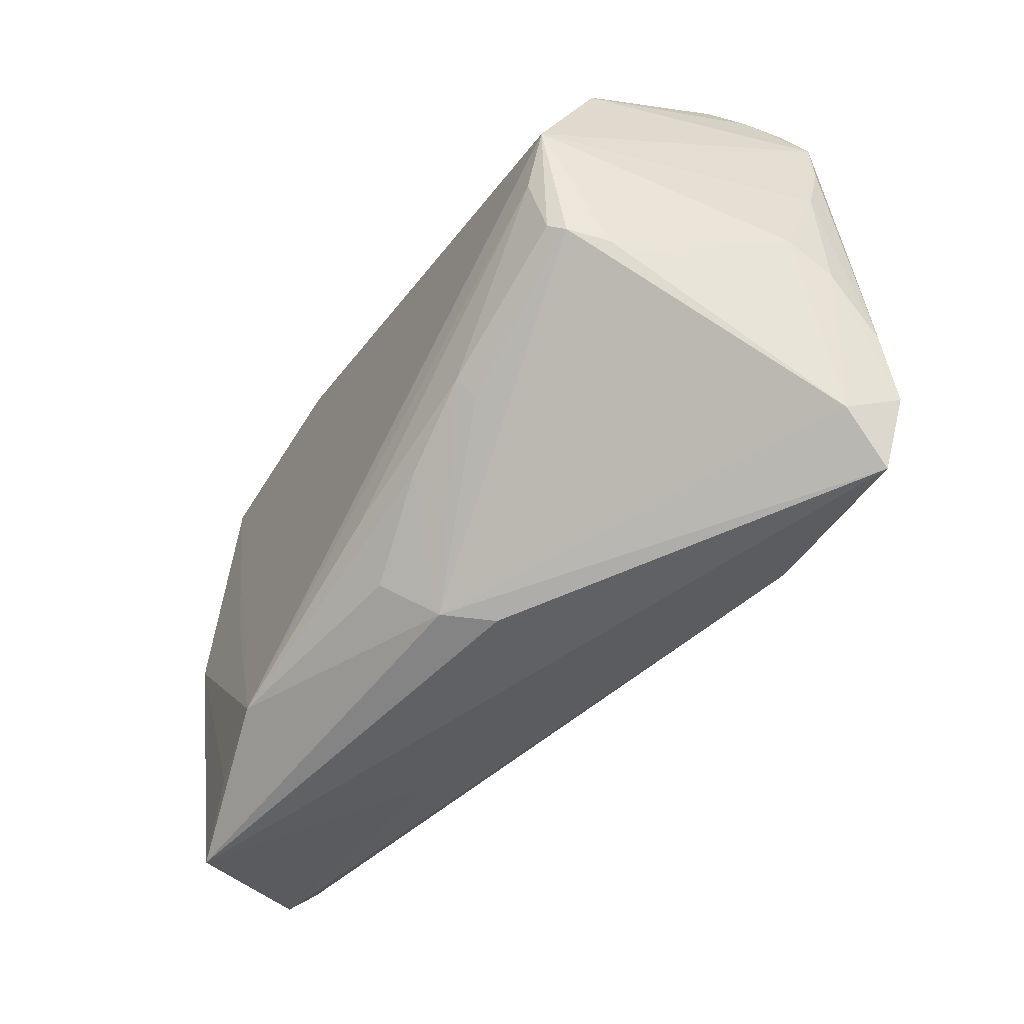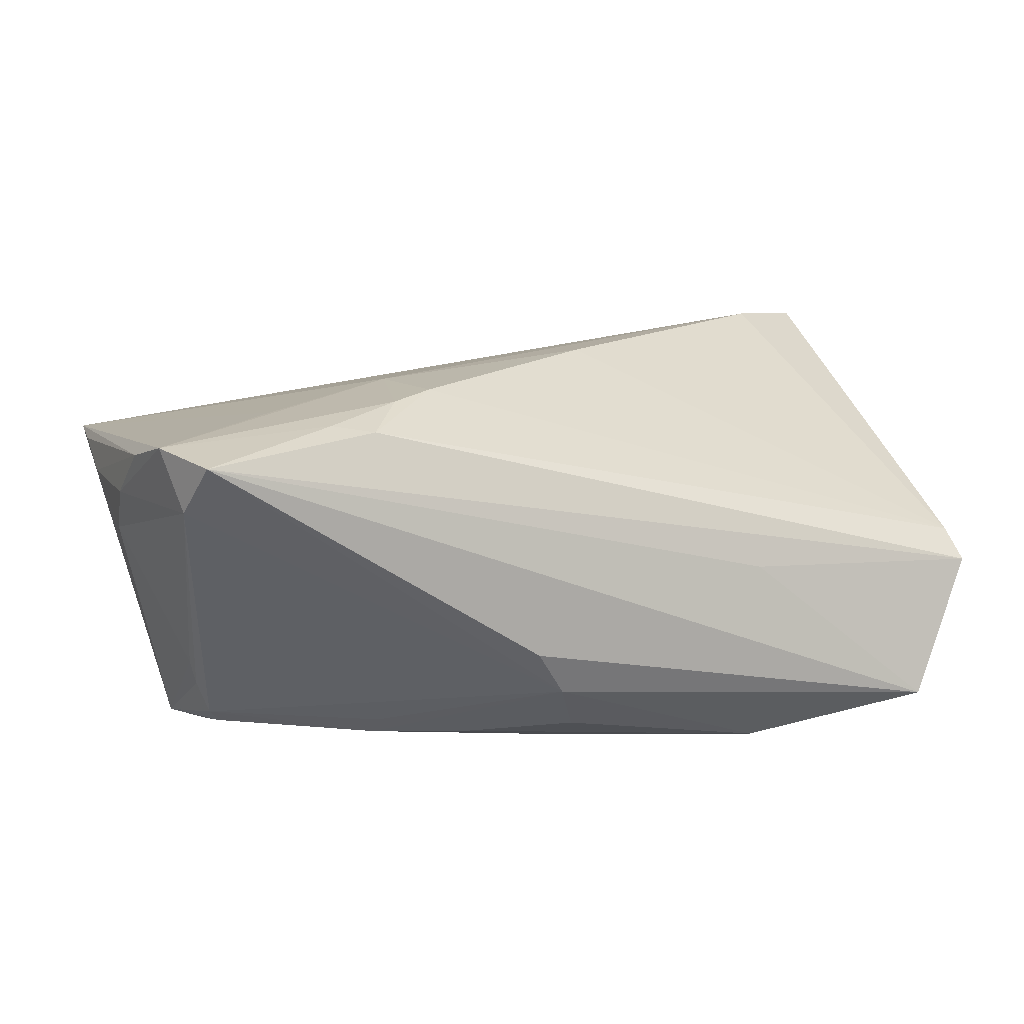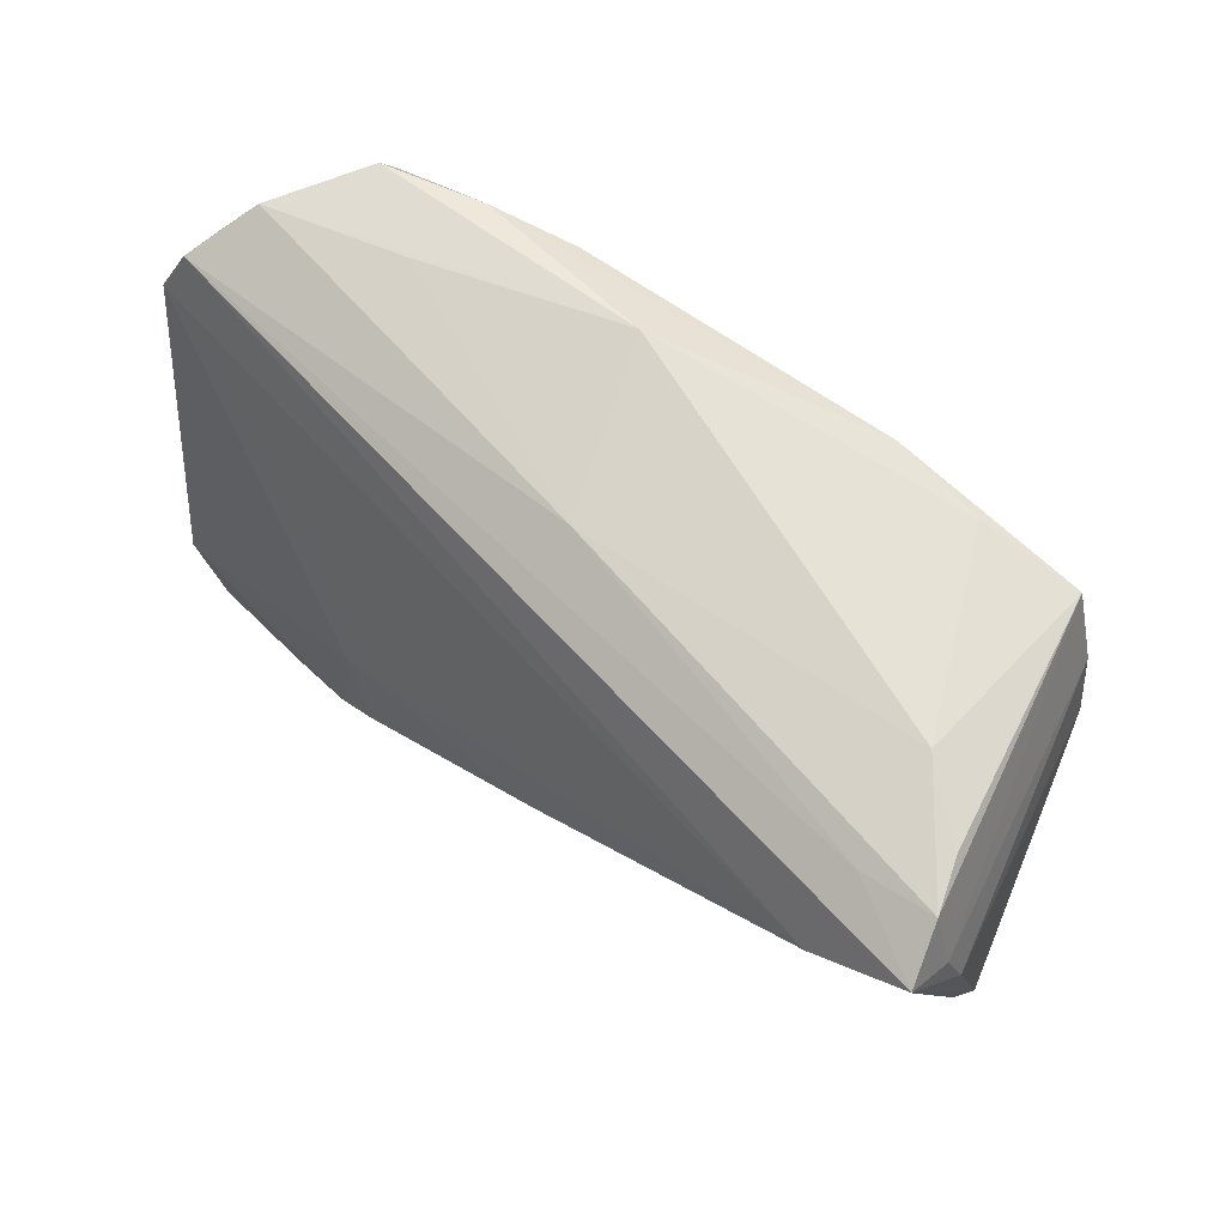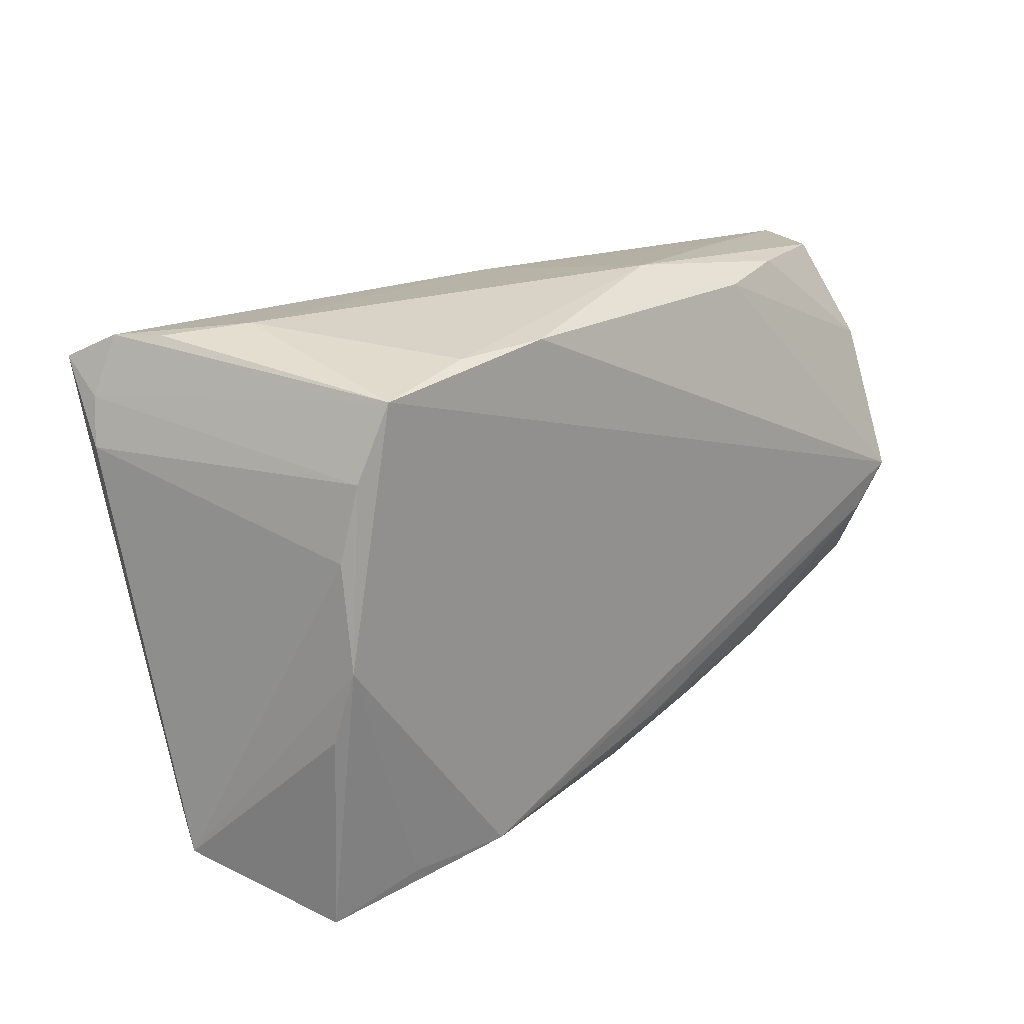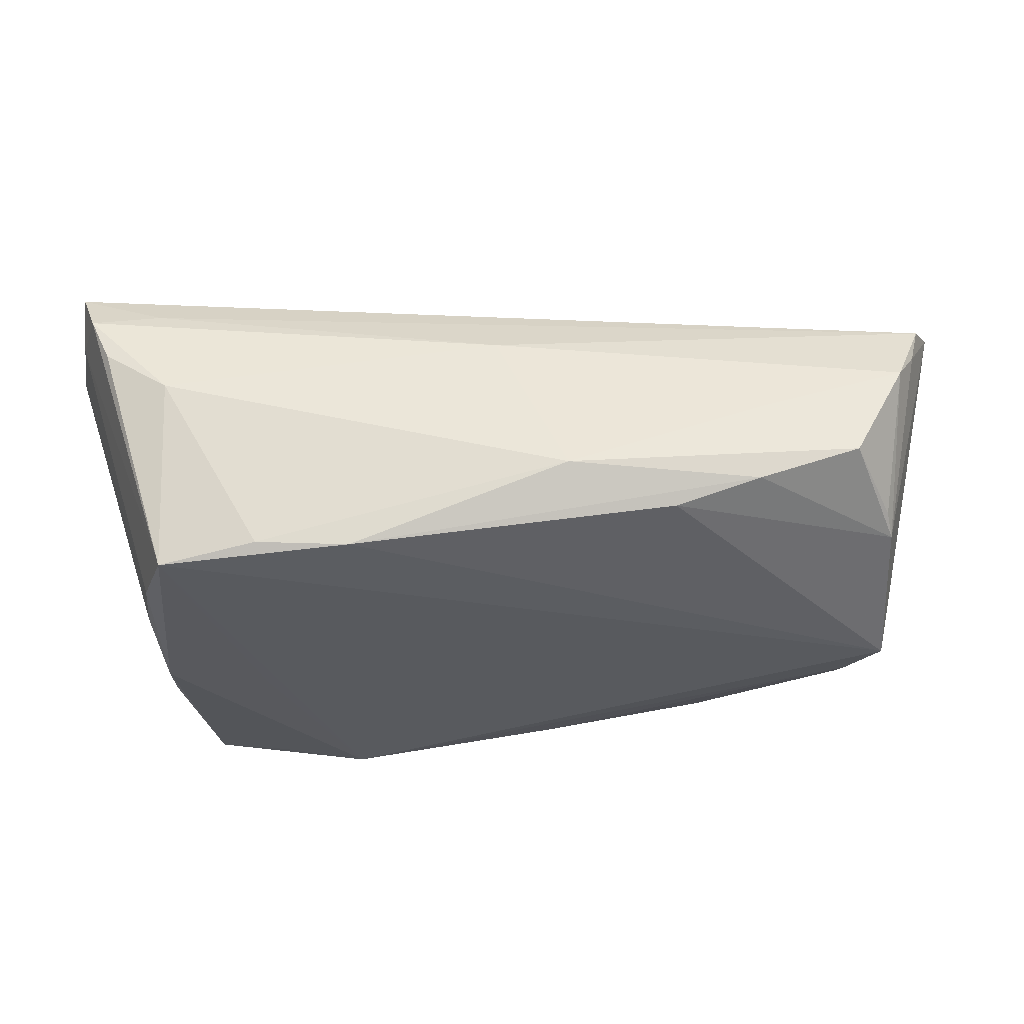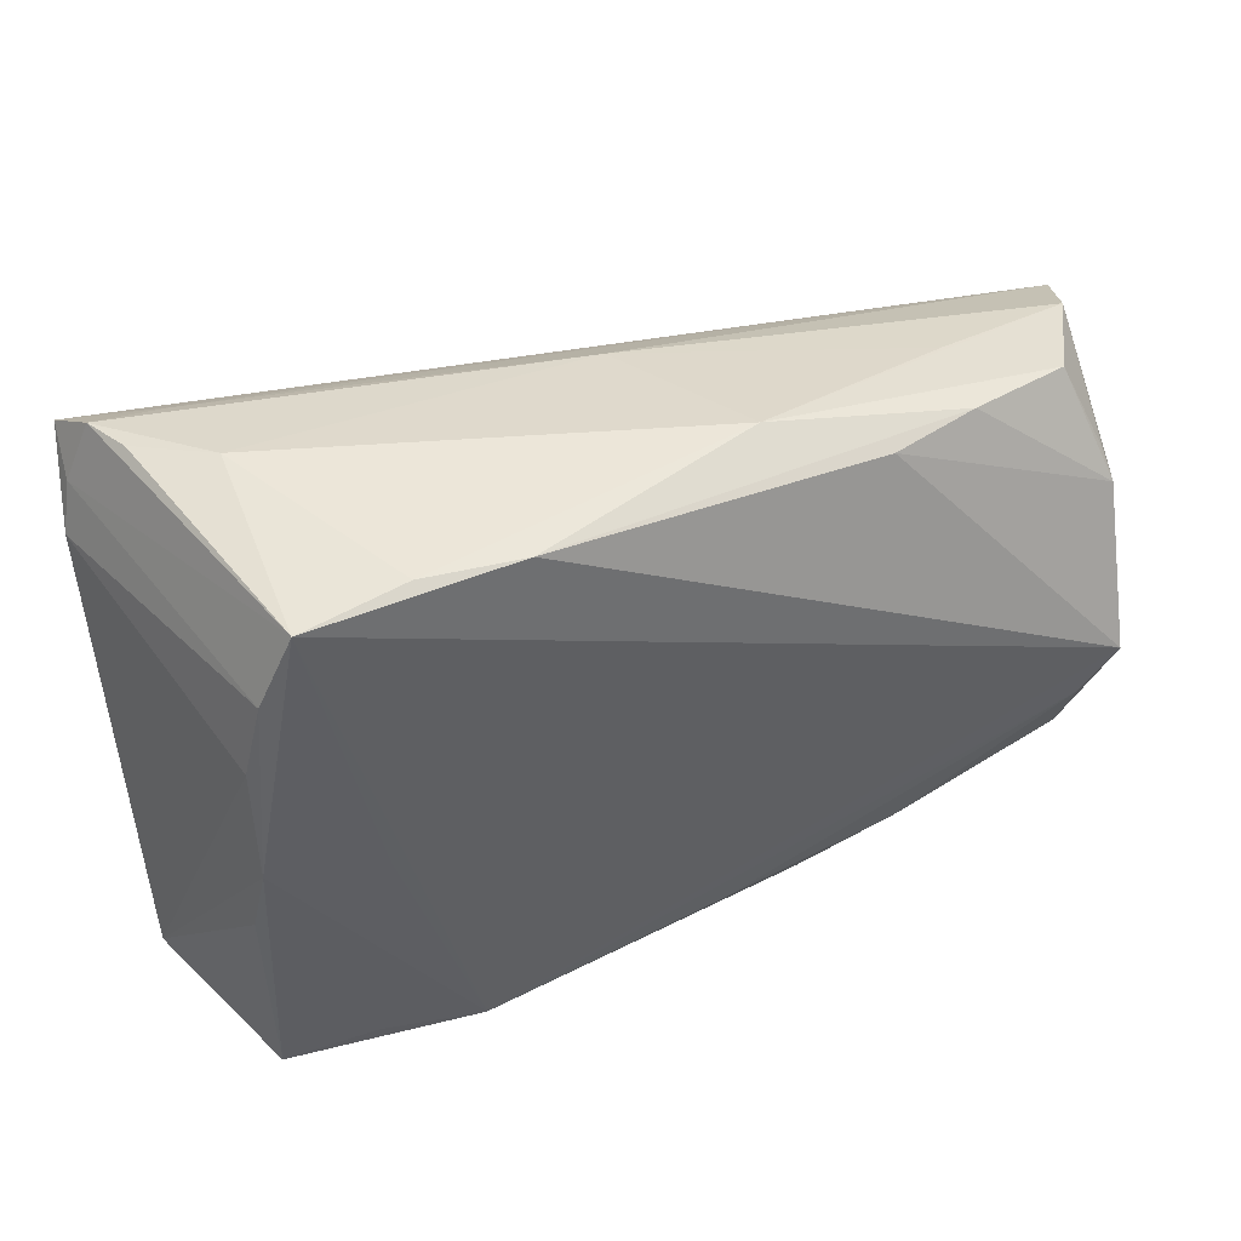
<metadata>
{"format":"obj","ext":"obj","renderer":"f3d","projection":"perspective","resolution":1024,"background":"white","views":[{"elev":-54.5,"azim":-119.9,"up":"+Y"},{"elev":19.9,"azim":-17.1,"up":"+Z"},{"elev":67.5,"azim":43.7,"up":"+Y"},{"elev":22.2,"azim":136.8,"up":"+Y"},{"elev":-30.5,"azim":-175.7,"up":"+Z"},{"elev":42.2,"azim":159.7,"up":"+Y"}]}
</metadata>
<code>
v 0.05604 -0.02519 0.0003018
v -0.05264 -0.02537 0.02262
v -0.003878 -0.02341 -0.02389
v 0.04555 0.02422 0.02027
v -0.0003812 0.03318 0.005948
v 0.02514 -0.03033 -0.0248
v -0.03486 0.0327 -0.004912
v 0.03709 -0.0313 -0.02228
v 0.04781 0.01364 -0.02264
v 0.04903 -0.008991 -0.022
v 0.03441 -0.002333 -0.02478
v 0.04252 0.03608 -0.0002523
v -0.02656 -0.02921 0.02336
v 0.0177 0.03413 -0.0239
v -0.023 0.03185 -0.01879
v -0.04597 -0.004706 -0.02421
v 0.05814 0.02143 0.01064
v -0.05635 -0.01033 0.01239
v -0.05499 0.02741 0.00493
v -0.003084 -0.009178 0.02373
v -0.0074 -0.03608 -0.006303
v 0.04782 0.0003612 -0.02434
v -0.04631 0.03174 -0.01136
v -0.05653 -0.007313 0.006476
v -0.03159 -0.02684 0.02393
v 0.02466 -0.03206 0.0007204
v -0.05479 -0.01707 0.01932
v 0.05682 0.02718 0.0122
v 0.009704 0.0005494 0.02332
v -0.003872 -0.03483 -0.01238
v -0.05611 0.02626 0.009799
v -0.04674 -0.01259 -0.01941
v -0.03721 -0.01574 0.02297
v -0.04842 -0.01365 -0.01443
v 0.05385 0.03433 0.01162
v -0.04921 -0.01438 -0.01093
v -0.01373 -0.02388 -0.02177
v 0.05651 0.03084 0.01791
v -0.01668 -0.0177 0.0248
v -0.02557 -0.01901 -0.0224
v -0.009775 0.03608 -0.01427
v -0.05811 0.01396 0.01241
v -0.05068 -0.02981 0.01551
v -0.05039 0.001119 -0.0248
v -0.05814 0.0207 0.01223
v -0.04549 -0.01153 -0.02136
v -0.02225 -0.02169 0.02479
v 0.04787 -0.0355 -0.01933
v -0.05785 0.004974 0.01055
v -0.05276 0.03035 0.0008276
v 0.04586 0.02305 -0.02365
v -0.05035 0.02203 -0.01538
v 0.02954 0.03406 -0.02301
v 0.05107 0.03496 0.005684
v -0.04818 -0.03429 0.02234
v -0.03374 0.03247 -0.01553
v 0.05713 -0.02866 -0.003095
v -0.001088 -0.03035 -0.01933
v 0.04504 0.03299 0.01298
v -0.05088 0.01914 -0.01728
v -0.02539 -0.02113 -0.01967
v 0.04202 0.03221 -0.0248
v -0.02036 -0.007438 0.02373
f 45 63 4
f 57 13 55
f 45 4 31
f 1 13 57
f 33 63 45
f 48 10 57
f 38 31 4
f 4 1 38
f 57 17 38
f 38 1 57
f 35 62 54
f 54 12 35
f 62 12 54
f 35 12 5
f 62 6 44
f 44 6 16
f 41 5 12
f 10 48 22
f 57 10 22
f 29 1 4
f 29 4 63
f 25 55 13
f 57 55 26
f 26 48 57
f 55 48 26
f 30 58 6
f 6 48 30
f 35 38 28
f 28 38 17
f 28 62 35
f 31 5 50
f 31 38 59
f 59 5 31
f 59 38 35
f 35 5 59
f 62 44 14
f 56 41 14
f 45 44 49
f 49 44 24
f 43 30 55
f 23 41 56
f 23 50 41
f 11 6 62
f 62 22 11
f 11 22 6
f 51 22 62
f 62 28 51
f 51 28 17
f 8 48 6
f 6 22 8
f 8 22 48
f 13 1 39
f 39 29 63
f 6 58 37
f 58 30 37
f 37 30 40
f 21 48 55
f 55 30 21
f 21 30 48
f 5 41 7
f 7 50 5
f 41 50 7
f 45 31 19
f 31 50 19
f 56 14 15
f 15 14 44
f 53 41 12
f 53 14 41
f 53 12 62
f 62 14 53
f 42 27 45
f 45 49 42
f 42 49 27
f 24 43 18
f 18 49 24
f 27 49 18
f 16 40 46
f 46 44 16
f 60 23 56
f 56 15 60
f 60 15 44
f 60 19 50
f 60 44 45
f 45 19 60
f 9 51 17
f 22 51 9
f 9 17 57
f 57 22 9
f 1 29 20
f 20 39 1
f 29 39 20
f 47 39 63
f 47 25 13
f 13 39 47
f 6 37 3
f 3 37 40
f 16 6 3
f 3 40 16
f 27 18 2
f 2 18 43
f 2 43 55
f 55 25 2
f 2 33 45
f 45 27 2
f 25 47 2
f 63 33 2
f 2 47 63
f 40 30 61
f 30 43 32
f 32 61 30
f 43 34 32
f 32 46 40
f 40 61 32
f 44 46 32
f 32 34 44
f 50 23 52
f 52 60 50
f 23 60 52
f 36 43 24
f 36 34 43
f 24 44 36
f 44 34 36

</code>
